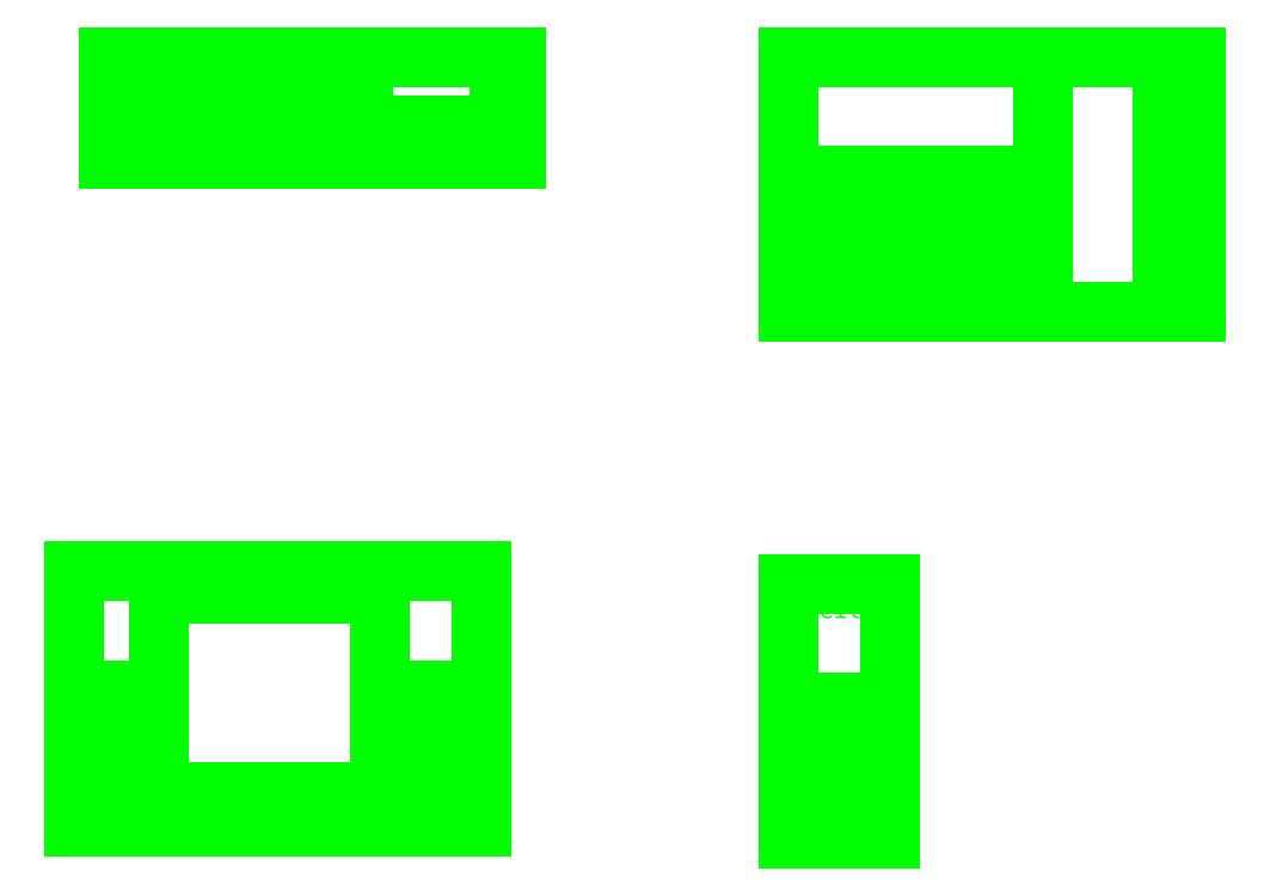
<metadata>
{"format":"dxf","ext":"dxf","renderer":"ezdxf+matplotlib","layout":"modelspace","background":"white","min_lineweight":24,"dpi":150}
</metadata>
<code>
0
SECTION
2
ENTITIES
0
LINE
8
vorne ... main
10
-47.02
20
-11.56
30
0
11
-47.02
21
-23.26
31
0
0
LINE
8
vorne ... main
10
-47.02
20
-23.26
30
0
11
-34.02
21
-23.26
31
0
0
LINE
8
vorne ... main
10
-34.02
20
-23.26
30
0
11
-34.02
21
-11.56
31
0
0
LINE
8
vorne ... main
10
-34.02
20
-11.56
30
0
11
-47.02
21
-11.56
31
0
0
DIMENSION
8
vorne ... main
280
     0
10
-47.02
20
-3.761
30
0
11
-40.52
21
-1.886
31
0
70
    33
71
     5
42
-1
73
     0
74
     0
75
     0
3
QCADDimStyle
13
-47.02
23
-11.56
33
0
14
-34.02
24
-11.56
34
0
0
DIMENSION
8
vorne ... main
280
     0
10
-52.02
20
1.239
30
0
11
-40.02
21
3.114
31
0
70
    33
71
     5
42
-1
73
     0
74
     0
75
     0
3
QCADDimStyle
13
-52.02
23
-10.26
33
0
14
-28.02
24
-10.26
34
0
0
DIMENSION
8
vorne ... main
280
     0
10
-47.02
20
-3.761
30
0
11
-49.52
21
-1.886
31
0
70
    33
71
     5
42
-1
73
     0
74
     0
75
     0
3
QCADDimStyle
13
-47.02
23
-10.26
33
0
14
-52.02
24
-10.26
34
0
0
DIMENSION
8
vorne ... main
280
     0
10
-34.02
20
-3.761
30
0
11
-31.02
21
-1.886
31
0
70
    33
71
     5
42
-1
73
     0
74
     0
75
     0
3
QCADDimStyle
13
-34.02
23
-10.26
33
0
14
-28.02
24
-10.26
34
0
0
DIMENSION
8
vorne ... main
280
     0
10
-24.63
20
-23.26
30
0
11
-26.5
21
-24.26
31
0
70
    33
71
     5
42
-1
73
     0
74
     0
75
     0
3
QCADDimStyle
13
-34.02
23
-23.26
33
0
14
-34.02
24
-25.26
34
0
0
DIMENSION
8
vorne ... main
280
     0
10
-24.63
20
-23.26
30
0
11
-26.5
21
-17.41
31
0
70
    33
71
     5
42
-1
73
     0
74
     0
75
     0
3
QCADDimStyle
13
-34.02
23
-23.26
33
0
14
-34.02
24
-11.56
34
0
0
MTEXT
8
vorne ... main
10
-46.02
20
-11.76
30
0
40
3
41
0
46
0
71
     1
72
     1
1
\H1;vorn
7
textstyle11
73
     1
44
1
0
XLINE
8
hinten ... hl
10
0
20
0
30
0
11
6.123e-17
21
1
31
0
0
XLINE
8
hinten ... hl
10
0
20
0
30
0
11
1
21
0
31
0
0
XLINE
8
hinten ... hl
10
-12
20
1.5e-15
30
0
11
6.123e-17
21
1
31
0
0
XLINE
8
hinten ... hl
10
12
20
0
30
0
11
6.123e-17
21
1
31
0
0
XLINE
8
hinten ... hl
10
5e-16
20
7.5
30
0
11
1
21
0
31
0
0
XLINE
8
hinten ... hl
10
5e-16
20
-7.5
30
0
11
1
21
0
31
0
0
LINE
8
links ... main
10
14
20
5
30
0
11
14
21
13
31
0
0
LINE
8
links ... main
10
14
20
13
30
0
11
14
21
20
31
0
0
LINE
8
links ... main
10
14
20
20
30
0
11
-10
21
20
31
0
0
LINE
8
links ... main
10
-10
20
20
30
0
11
-10
21
13
31
0
0
LINE
8
links ... main
10
-10
20
13
30
0
11
-10
21
13
31
0
0
LINE
8
links ... main
10
-10
20
13
30
0
11
-10
21
5
31
0
0
LINE
8
links ... main
10
-10
20
5
30
0
11
5
21
5
31
0
0
LINE
8
links ... main
10
5
20
5
30
0
11
14
21
5
31
0
0
LINE
8
hinten ... hl
10
10
20
-7.5
30
0
11
10
21
7.5
31
0
0
LINE
8
hinten ... hl
10
3
20
-7.5
30
0
11
3
21
7.5
31
0
0
LINE
8
links ... main
10
12
20
5
30
0
11
12
21
13
31
0
0
LINE
8
links ... main
10
12
20
13
30
0
11
12
21
20
31
0
0
LINE
8
links ... main
10
5
20
20
30
0
11
5
21
13
31
0
0
DIMENSION
8
links ... main
280
     0
10
14
20
0.5
30
0
11
13
21
2.375
31
0
70
    33
71
     5
42
-1
73
     0
74
     0
75
     0
3
QCADDimStyle
13
14
23
5
33
0
14
12
24
5
34
0
0
DIMENSION
8
links ... main
280
     0
10
12
20
0.5
30
0
11
8.5
21
2.375
31
0
70
    33
71
     5
42
-1
73
     0
74
     0
75
     0
3
QCADDimStyle
13
12
23
5
33
0
14
5
24
5
34
0
0
DIMENSION
8
links ... main
280
     0
10
5
20
0.5
30
0
11
-2.5
21
2.375
31
0
70
    33
71
     5
42
-1
73
     0
74
     0
75
     0
3
QCADDimStyle
13
5
23
5
33
0
14
-10
24
5
34
0
0
MTEXT
8
links ... main
10
-9
20
19.5
30
0
40
3
41
0
46
0
71
     1
72
     1
1
\H1;hinten
7
textstyle12
73
     1
44
1
0
XLINE
8
links ... hl
10
0
20
0
30
0
11
6.123e-17
21
1
31
0
0
XLINE
8
links ... hl
10
-6
20
7e-16
30
0
11
6.123e-17
21
1
31
0
0
XLINE
8
links ... hl
10
0
20
0
30
0
11
1
21
0
31
0
0
XLINE
8
links ... hl
10
9e-16
20
15
30
0
11
1
21
0
31
0
0
LINE
8
links ... main
10
-10
20
-11
30
0
11
-4
21
-11
31
0
0
LINE
8
links ... main
10
-4
20
-11
30
0
11
-4
21
-26
31
0
0
LINE
8
links ... main
10
-4
20
-26
30
0
11
-10
21
-26
31
0
0
LINE
8
links ... main
10
-10
20
-26
30
0
11
-10
21
-11
31
0
0
DIMENSION
8
links ... main
280
     0
10
-12.5
20
-11
30
0
11
-14.38
21
-18.5
31
0
70
    33
71
     5
42
-1
73
     0
74
     0
75
     0
3
QCADDimStyle
13
-10
23
-11
33
0
14
-10
24
-26
34
0
0
DIMENSION
8
links ... main
280
     0
10
-10
20
-9.218
30
0
11
-7
21
-7.343
31
0
70
    33
71
     5
42
-1
73
     0
74
     0
75
     0
3
QCADDimStyle
13
-10
23
-11
33
0
14
-4
24
-11
34
0
0
MTEXT
8
links ... main
10
-9
20
-12
30
0
40
3
41
0
46
0
71
     1
72
     1
1
\H1;seite\P
7
textstyle13
73
     1
44
1
0
XLINE
8
unten ... hl
10
0
20
0
30
0
11
1
21
0
31
0
0
XLINE
8
unten ... hl
10
4e-16
20
6
30
0
11
1
21
0
31
0
0
XLINE
8
unten ... hl
10
0
20
0
30
0
11
6.123e-17
21
1
31
0
0
XLINE
8
unten ... hl
10
-24
20
2.9e-15
30
0
11
6.123e-17
21
1
31
0
0
XLINE
8
unten ... hl
10
-1
20
1e-16
30
0
11
6.123e-17
21
1
31
0
0
XLINE
8
unten ... hl
10
-9
20
1.1e-15
30
0
11
6.123e-17
21
1
31
0
0
XLINE
8
unten ... hl
10
6e-16
20
2
30
0
11
1
21
0
31
0
0
LINE
8
unten ... main
10
-26
20
14
30
0
11
-26
21
20
31
0
0
LINE
8
unten ... main
10
-35
20
20
30
0
11
-50
21
20
31
0
0
LINE
8
unten ... main
10
-26
20
20
30
0
11
-27
21
20
31
0
0
LINE
8
unten ... main
10
-27
20
20
30
0
11
-35
21
20
31
0
0
LINE
8
unten ... main
10
-50
20
20
30
0
11
-50
21
14
31
0
0
LINE
8
unten ... main
10
-50
20
14
30
0
11
-26
21
14
31
0
0
LINE
8
unten ... main
10
-27
20
16
30
0
11
-27
21
20
31
0
0
LINE
8
unten ... main
10
-35
20
20
30
0
11
-35
21
16
31
0
0
LINE
8
unten ... main
10
-35
20
16
30
0
11
-27
21
16
31
0
0
MTEXT
8
unten ... main
10
-49
20
20
30
0
40
3
41
0
46
0
71
     1
72
     1
1
\H1;unten
7
textstyle14
73
     1
44
1
0
DIMENSION
8
unten ... main
280
     0
10
-27
20
11
30
0
11
-31
21
12.88
31
0
70
    33
71
     5
42
-1
73
     0
74
     0
75
     0
3
QCADDimStyle
13
-27
23
16
33
0
14
-35
24
16
34
0
0
DIMENSION
8
unten ... main
280
     0
10
-26
20
22.59
30
0
11
-26.5
21
24.46
31
0
70
    33
71
     5
42
-1
73
     0
74
     0
75
     0
3
QCADDimStyle
13
-26
23
20
33
0
14
-27
24
20
34
0
0
DIMENSION
8
unten ... main
280
     0
10
-20
20
20
30
0
11
-21.88
21
18
31
0
70
    33
71
     5
42
-1
73
     0
74
     0
75
     0
3
QCADDimStyle
13
-26
23
20
33
0
14
-26
24
16
34
0
0
DIMENSION
8
unten ... main
280
     0
10
-26
20
8
30
0
11
-38
21
9.875
31
0
70
    33
71
     5
42
-1
73
     0
74
     0
75
     0
3
QCADDimStyle
13
-26
23
14
33
0
14
-50
24
14
34
0
0
LINE
8
vorne ... layer 1
10
-28.02
20
-10.26
30
0
11
-52.02
21
-10.26
31
0
0
LINE
8
vorne ... layer 1
10
-52.02
20
-10.26
30
0
11
-52.02
21
-25.26
31
0
0
LINE
8
vorne ... layer 1
10
-52.02
20
-25.26
30
0
11
-28.02
21
-25.26
31
0
0
LINE
8
vorne ... layer 1
10
-28.02
20
-25.26
30
0
11
-28.02
21
-10.26
31
0
0
LINE
8
vorne ... main
10
-52.02
20
-17.26
30
0
11
-47.02
21
-17.26
31
0
0
LINE
8
vorne ... main
10
-34.02
20
-17.26
30
0
11
-28.02
21
-17.26
31
0
0
LINE
8
links ... main
10
-4
20
-18
30
0
11
-10
21
-18
31
0
0
HATCH
8
links ... main
10
0
20
0
30
0
210
0
220
0
230
1
2
ANSI31
70
     0
71
     0
91
        1
92
        0
93
        4
72
     1
10
-10
20
-26
11
-10
21
-18
72
     1
10
-10
20
-18
11
-4
21
-18
72
     1
10
-4
20
-18
11
-4
21
-26
72
     1
10
-4
20
-26
11
-10
21
-26
97
        0
75
     0
76
     1
52
30
41
0.3
77
     0
78
     1
53
75
43
0
44
0
45
-0.92
46
0.2465
79
     0
98
        0
0
HATCH
8
links ... main
10
0
20
0
30
0
210
0
220
0
230
1
2
ANSI31
70
     0
71
     0
91
        1
92
        0
93
        9
72
     1
10
-52.02
20
-17.26
11
-47.02
21
-17.26
72
     1
10
-47.02
20
-17.26
11
-47.02
21
-23.26
72
     1
10
-47.02
20
-23.26
11
-34.02
21
-23.26
72
     1
10
-34.02
20
-23.26
11
-34.02
21
-17.26
72
     1
10
-34.02
20
-17.26
11
-28.02
21
-17.26
72
     1
10
-28.02
20
-17.26
11
-28.02
21
-23.26
72
     1
10
-28.02
20
-23.26
11
-28.02
21
-25.26
72
     1
10
-28.02
20
-25.26
11
-52.02
21
-25.26
72
     1
10
-52.02
20
-25.26
11
-52.02
21
-17.26
97
        0
75
     0
76
     1
52
30
41
0.3
77
     0
78
     1
53
75
43
0
44
0
45
-0.92
46
0.2465
79
     0
98
        0
0
HATCH
8
unten ... main
10
0
20
0
30
0
210
0
220
0
230
1
2
ANSI31
70
     0
71
     0
91
        1
92
        0
93
        8
72
     1
10
-26
20
14
11
-26
21
20
72
     1
10
-26
20
20
11
-27
21
20
72
     1
10
-27
20
20
11
-27
21
16
72
     1
10
-27
20
16
11
-35
21
16
72
     1
10
-35
20
16
11
-35
21
20
72
     1
10
-35
20
20
11
-50
21
20
72
     1
10
-50
20
20
11
-50
21
14
72
     1
10
-50
20
14
11
-26
21
14
97
        0
75
     0
76
     1
52
30
41
0.3
77
     0
78
     1
53
75
43
0
44
0
45
-0.92
46
0.2465
79
     0
98
        0
0
LINE
8
links ... main
10
-10
20
13
30
0
11
5
21
13
31
0
0
LINE
8
links ... main
10
12
20
13
30
0
11
14
21
13
31
0
0
LINE
8
links ... main
10
5
20
13
30
0
11
5
21
5
31
0
0
HATCH
8
links ... main
10
0
20
0
30
0
210
0
220
0
230
1
2
ANSI31
70
     0
71
     0
91
        1
92
        0
93
        4
72
     1
10
-10
20
13
11
5
21
13
72
     1
10
5
20
13
11
5
21
5
72
     1
10
5
20
5
11
-10
21
5
72
     1
10
-10
20
5
11
-10
21
13
97
        0
75
     0
76
     1
52
30
41
0.3
77
     0
78
     1
53
75
43
0
44
0
45
-0.92
46
0.2465
79
     0
98
        0
0
HATCH
8
links ... main
10
0
20
0
30
0
210
0
220
0
230
1
2
ANSI31
70
     0
71
     0
91
        1
92
        0
93
        4
72
     1
10
12
20
13
11
14
21
13
72
     1
10
14
20
13
11
14
21
5
72
     1
10
14
20
5
11
12
21
5
72
     1
10
12
20
5
11
12
21
13
97
        0
75
     0
76
     1
52
30
41
0.3
77
     0
78
     1
53
75
43
0
44
0
45
-0.92
46
0.2465
79
     0
98
        0
0
VIEWPORT
8
0
10
128.5
20
97.5
30
0
40
314.2
41
222.2
68
     1
69
     1
12
128.5
22
97.5
13
0
23
0
14
10
24
10
15
10
25
10
16
0
26
0
36
1
17
0
27
0
37
0
42
50
43
0
44
0
45
222.2
50
0
51
0
72
   100
90
   557152
1

281
     0
71
     1
74
     0
110
0
120
0
130
0
111
1
121
0
131
0
112
0
122
1
132
0
79
     0
146
0
170
     0
61
     5
348
1e+06
292
     1
282
     1
141
0
142
0
63
   256
361
2A6
0
ENDSEC
0
EOF

</code>
